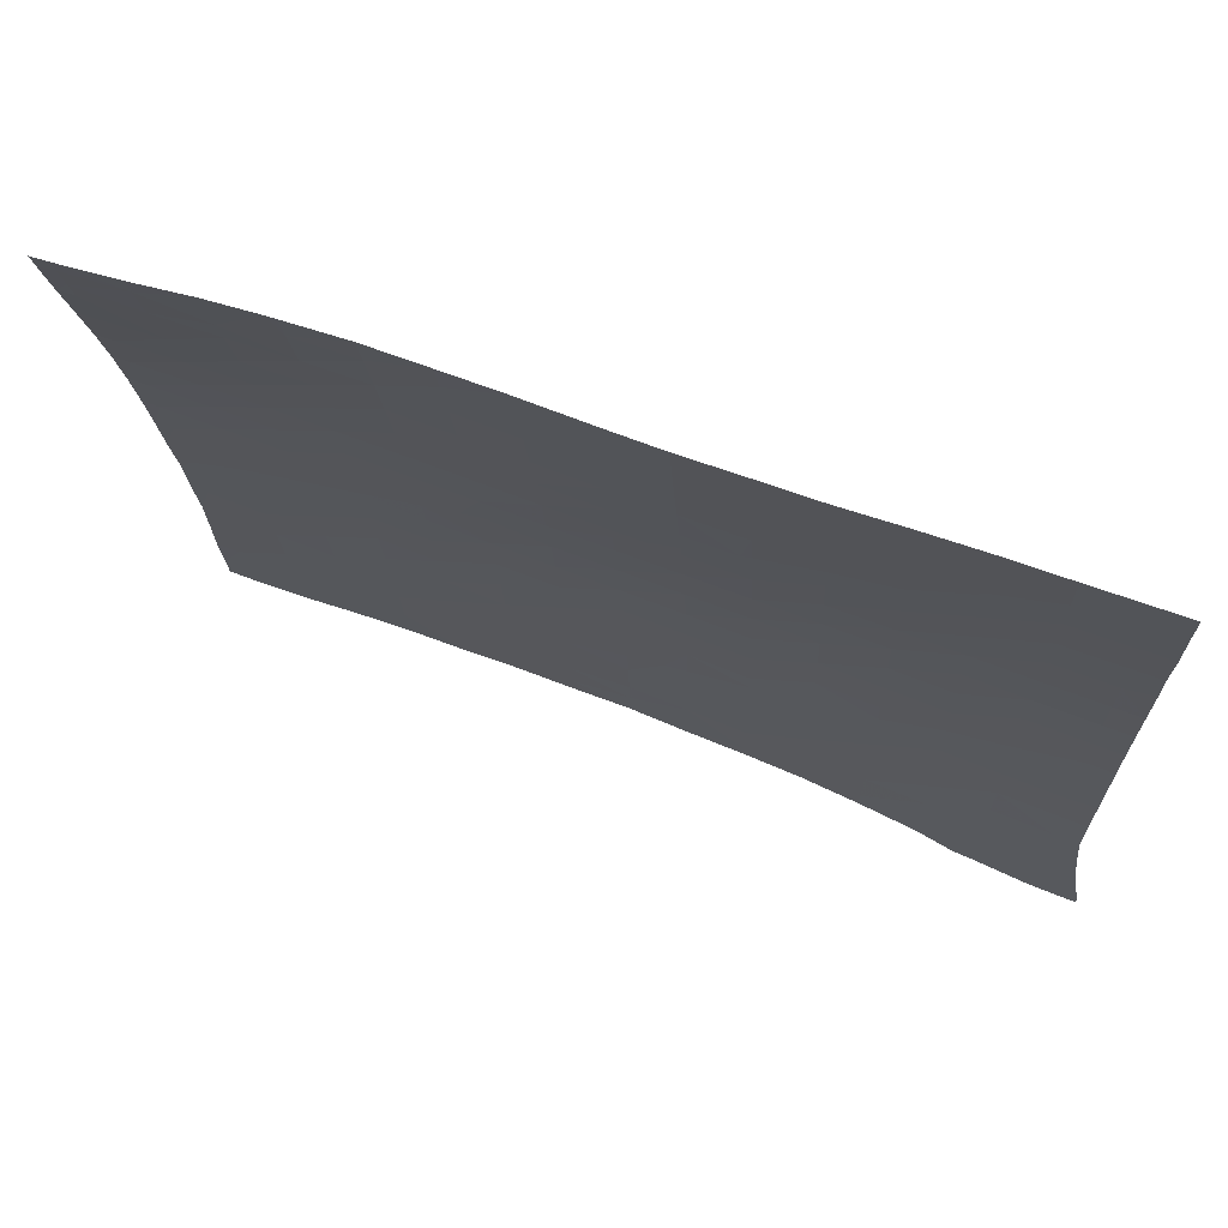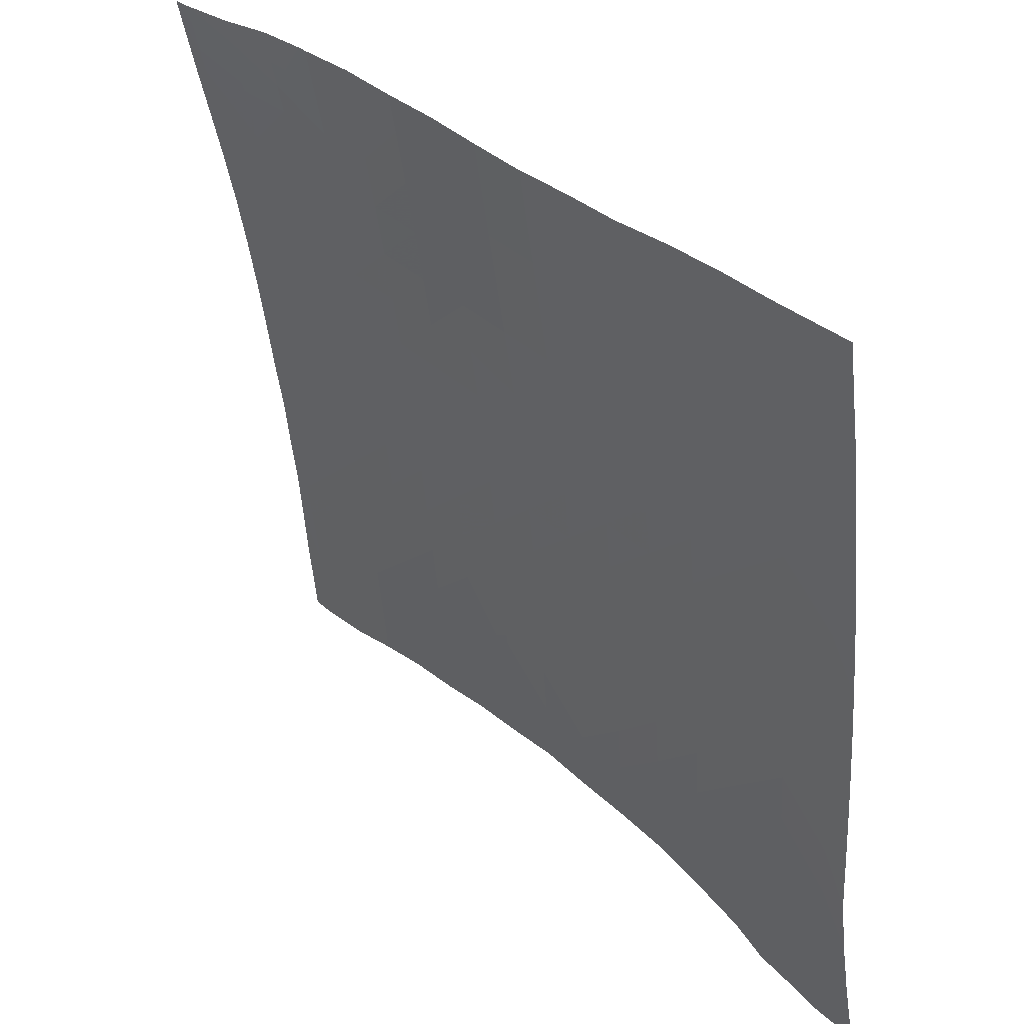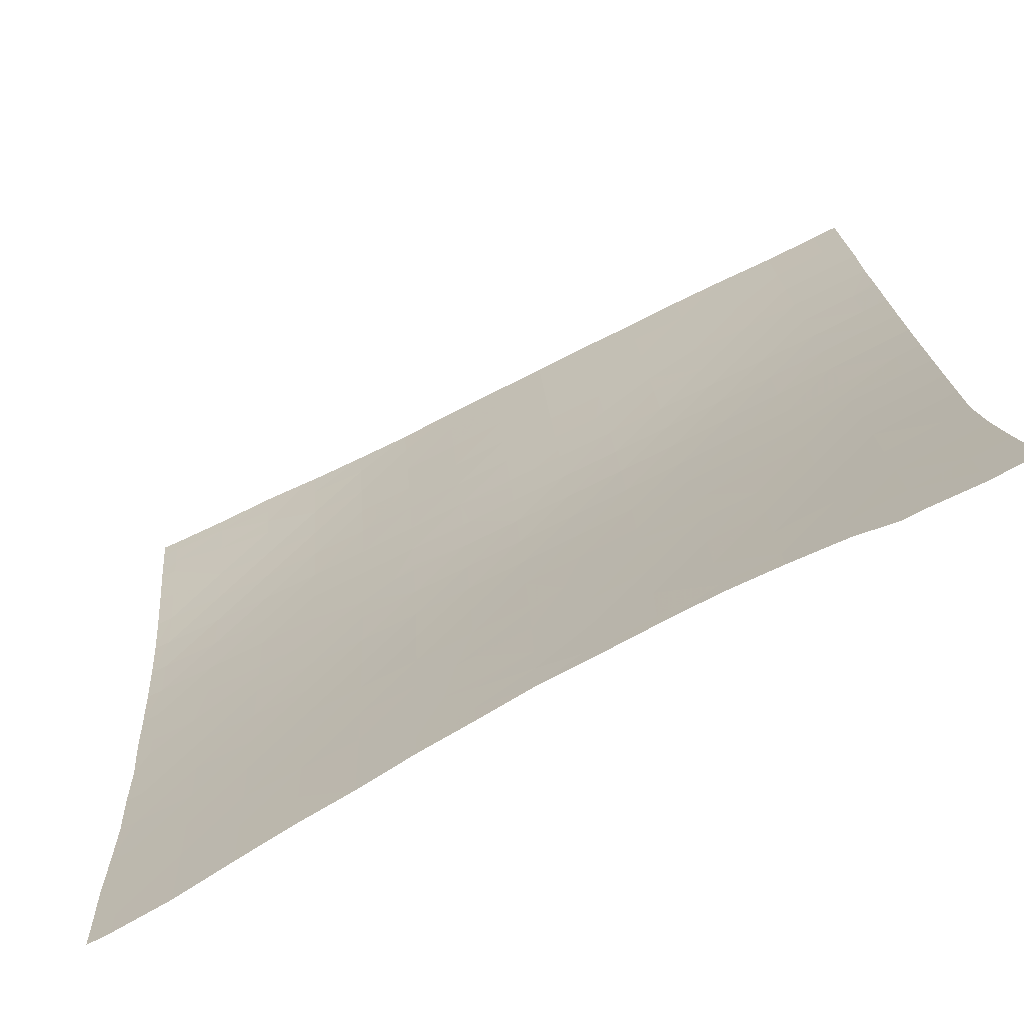
<metadata>
{"format":"obj","ext":"obj","renderer":"f3d","projection":"perspective","resolution":1024,"background":"white","views":[{"elev":67.3,"azim":-155.1,"up":"+Y"},{"elev":38.8,"azim":-128.5,"up":"+Y"},{"elev":-76.6,"azim":-149.6,"up":"+Y"}]}
</metadata>
<code>
v 0.06884 0.1921 0.8743
v 0.0818 0.1923 0.8726
v 0.08221 0.1749 0.8761
v 0.1196 0.1925 0.8675
v 0.1203 0.1606 0.874
v 0.08117 0.2151 0.8681
v 0.04871 0.2169 0.872
v 0.1192 0.2087 0.8642
v 0.1571 0.1921 0.8627
v 0.1575 0.1717 0.8669
v 0.1677 0.192 0.8614
v 0.1677 0.1893 0.8619
v 0.1568 0.2051 0.8601
v 0.1674 0.205 0.8587
v 0.1736 -0.1475 0.9216
v -0.294 0.1482 0.9107
v -0.2601 0.149 0.9076
v -0.2595 0.115 0.9133
v 0.1246 -0.07235 0.9151
v 0.08659 -0.07291 0.9178
v 0.08592 -0.03496 0.9127
v 0.124 -0.03438 0.91
v -0.1246 0.03742 0.9158
v -0.1058 0.03775 0.9144
v -0.1055 0.02468 0.9165
v -0.07 0.1516 0.8932
v -0.1081 0.1509 0.8955
v -0.1089 0.1886 0.8891
v -0.2227 0.1875 0.8977
v -0.2606 0.1872 0.9011
v -0.2612 0.2228 0.8951
v -0.2234 0.2195 0.8922
v -0.07074 0.1894 0.8868
v 0.0479 -0.03551 0.9153
v 0.0472 0.002393 0.91
v 0.08522 0.002946 0.9073
v -0.1765 0.07432 0.9134
v -0.1446 0.07486 0.9109
v -0.1441 0.05049 0.915
v 0.05999 -0.07329 0.9196
v 0.08682 -0.08616 0.9195
v -0.03188 0.1524 0.891
v -0.1857 0.2194 0.8891
v -0.03256 0.1903 0.8844
v -0.1849 0.1876 0.8945
v 0.1232 0.003493 0.9043
v -0.3914 0.1483 0.9186
v -0.3743 0.1861 0.9111
v -0.3739 0.1493 0.9171
v -0.3742 0.1479 0.9173
v -0.3916 0.1867 0.9124
v 0.1252 -0.1051 0.9194
v -0.1097 0.2181 0.884
v -0.1461 0.1503 0.8981
v -0.1842 0.1498 0.901
v -0.147 0.188 0.8916
v -0.07144 0.2191 0.8816
v -0.1065 0.07551 0.9082
v -0.3371 0.1854 0.9083
v -0.337 0.1823 0.9088
v 0.1626 -0.0718 0.9123
v 0.1335 -0.1102 0.9195
v 0.1633 -0.1097 0.9174
v 0.1637 -0.1295 0.9199
v 0.162 -0.03383 0.907
v -0.03316 0.2178 0.8796
v -0.3901 0.07903 0.9287
v -0.3902 0.1105 0.9243
v 0.1733 -0.07169 0.9115
v 0.1727 -0.03374 0.9061
v -0.3749 0.2242 0.9049
v -0.3922 0.2248 0.9061
v 0.006231 0.1531 0.8883
v 0.005573 0.191 0.8815
v -0.1478 0.2175 0.8866
v -0.3377 0.2233 0.902
v 0.1612 0.003981 0.9011
v 0.174 -0.1096 0.9165
v 0.04444 0.1539 0.8847
v 0.04371 0.1917 0.8775
v 0.1719 0.004058 0.9001
v -0.2989 0.1862 0.9048
v -0.2984 0.1557 0.9099
v -0.07209 0.000506 0.918
v -0.06693 0.000604 0.9176
v -0.06686 -0.003424 0.9182
v 0.004964 0.2185 0.8765
v 0.04647 0.04023 0.9043
v 0.08452 0.04082 0.9014
v -0.02884 0.001294 0.915
v -0.02831 -0.02848 0.9193
v 0.04308 0.2168 0.8727
v 0.1225 0.04131 0.8981
v -0.2996 0.2241 0.8984
v 0.08386 0.07875 0.8949
v 0.04577 0.07811 0.8982
v 0.04511 0.116 0.8916
v 0.08325 0.1168 0.8877
v -0.0135 -0.03642 0.9195
v 0.009882 -0.03605 0.9179
v 0.01009 -0.04833 0.9195
v 0.1218 0.07913 0.891
v 0.04847 -0.06773 0.9196
v 0.1211 0.117 0.8832
v -0.2506 0.1112 0.9131
v -0.2214 0.1115 0.9107
v -0.2212 0.09991 0.9126
v 0.08261 0.1547 0.8801
v -0.1834 0.112 0.9075
v -0.1828 0.07899 0.9131
v 0.1604 0.04165 0.8945
v 0.1204 0.1548 0.8752
v -0.2221 0.1494 0.9042
v 0.1596 0.07924 0.887
v 0.00919 0.001859 0.9125
v 0.1587 0.1168 0.8788
v 0.1711 0.0417 0.8934
v 0.1693 0.1168 0.8776
v 0.1702 0.07924 0.8858
v -0.1454 0.1126 0.9045
v 0.1579 0.1544 0.8705
v -0.06842 0.07621 0.9057
v -0.1073 0.1132 0.9019
v -0.06921 0.1139 0.8995
v 0.1685 0.1544 0.8693
v -0.06766 0.03845 0.9118
v -0.03036 0.07686 0.9034
v -0.03112 0.1146 0.8973
v -0.02958 0.03911 0.9093
v 0.007684 0.07745 0.901
v 0.006961 0.1153 0.8948
v 0.008437 0.03966 0.9069
v -0.3365 0.1472 0.9145
v -0.3731 0.11 0.9231
v -0.3739 0.1478 0.9173
v -0.3358 0.1094 0.9204
v -0.2955 -0.003462 0.9335
v -0.3338 -0.004425 0.9359
v -0.3345 0.03347 0.9312
v 0.05196 -0.3023 0.9464
v 0.01502 -0.3321 0.9512
v 0.014 -0.3028 0.948
v 0.05309 -0.3366 0.9501
v 0.1759 -0.2238 0.9309
v 0.1651 -0.224 0.9316
v 0.1646 -0.1858 0.9271
v -0.2969 0.07225 0.9231
v -0.3351 0.07143 0.926
v -0.2272 -0.1556 0.9453
v -0.2175 -0.1555 0.9448
v -0.2175 -0.1591 0.9451
v -0.2976 0.1102 0.9173
v -0.06193 -0.3037 0.9511
v -0.1 -0.3044 0.9527
v -0.1005 -0.2916 0.9515
v -0.06301 -0.2763 0.9484
v 0.1753 -0.1856 0.9263
v 0.1655 -0.2625 0.936
v 0.1274 -0.263 0.9383
v 0.1269 -0.2248 0.934
v -0.2963 0.03432 0.9286
v -0.1296 -0.305 0.9539
v -0.06571 -0.0755 0.928
v -0.1039 -0.07627 0.9305
v -0.1044 -0.03815 0.9257
v -0.06629 -0.03738 0.9231
v 0.1264 -0.1866 0.9296
v 0.1259 -0.1484 0.9249
v -0.1794 -0.1548 0.9427
v -0.1792 -0.1729 0.9444
v 0.164 -0.1477 0.9223
v -0.2588 0.07308 0.9201
v -0.2594 0.1111 0.9139
v -0.04281 -0.2667 0.9466
v -0.02394 -0.3032 0.9496
v -0.02525 -0.2663 0.9458
v -0.1263 -0.1923 0.9434
v -0.1028 -0.1918 0.9421
v -0.1028 -0.2013 0.943
v -0.3872 -0.1537 0.9531
v -0.3876 -0.1191 0.9503
v -0.37 -0.1193 0.9494
v 0.1783 -0.2623 0.9352
v -0.02761 -0.0748 0.9255
v -0.02818 -0.03667 0.9204
v -0.2574 -0.002731 0.931
v -0.2581 0.03513 0.9258
v -0.02604 -0.2286 0.942
v -0.176 -0.3182 0.9567
v -0.05201 -0.2292 0.9433
v -0.1412 -0.154 0.9406
v -0.141 -0.1872 0.9437
v -0.1377 -0.3181 0.9553
v -0.2983 0.1481 0.9111
v 0.01288 -0.2656 0.9441
v -0.06459 -0.1909 0.9401
v -0.06437 -0.2214 0.9431
v -0.3704 -0.08091 0.946
v -0.37 -0.1192 0.9494
v -0.388 -0.08069 0.947
v -0.1051 -0.00014 0.9203
v 0.05108 -0.2647 0.9424
v -0.103 -0.1531 0.9385
v -0.09952 -0.3167 0.9538
v 0.08781 -0.149 0.9274
v 0.04974 -0.1497 0.9297
v 0.0492 -0.1115 0.9252
v 0.01229 -0.2275 0.9401
v 0.08724 -0.1109 0.9227
v -0.138 -0.3092 0.9545
v -0.3328 -0.08098 0.944
v -0.3326 -0.1003 0.9458
v -0.02632 -0.1899 0.9381
v -0.2911 -0.1186 0.9453
v -0.2561 -0.1179 0.9434
v -0.2558 -0.1411 0.9455
v -0.2179 -0.1171 0.9413
v 0.05063 -0.2264 0.9382
v 0.1253 -0.1103 0.9201
v 0.09113 -0.3389 0.9486
v 0.09132 -0.3446 0.9492
v -0.1798 -0.1163 0.9392
v -0.2946 -0.0802 0.9419
v -0.2943 -0.1167 0.9453
v -0.2565 -0.07939 0.9398
v 0.1292 -0.3383 0.9465
v 0.1297 -0.3544 0.9483
v -0.2183 -0.07868 0.9376
v 0.08998 -0.3018 0.9446
v 0.04857 -0.07346 0.9203
v -0.1802 -0.07792 0.9353
v 0.1281 -0.3011 0.9425
v 0.0105 -0.07409 0.9229
v -0.06481 -0.1522 0.9363
v -0.2568 -0.04084 0.9356
v 0.1678 -0.3588 0.9466
v 0.167 -0.3381 0.9444
v -0.1416 -0.1155 0.937
v -0.2207 0.07363 0.917
v 0.1829 -0.3588 0.9457
v 0.1821 -0.3381 0.9435
v -0.2188 -0.04033 0.9333
v -0.1807 -0.03966 0.9309
v -0.02663 -0.1514 0.9341
v 0.1659 -0.3009 0.9403
v -0.1034 -0.1145 0.9347
v -0.1827 0.07422 0.9139
v -0.2194 -0.00224 0.9284
v 0.01198 -0.1889 0.9361
v 0.181 -0.3009 0.9394
v -0.142 -0.07712 0.933
v 0.08929 -0.2638 0.9404
v 0.05023 -0.1879 0.934
v -0.1813 -0.001559 0.9258
v -0.1426 -0.03892 0.9284
v 0.01156 -0.1505 0.9319
v 0.08884 -0.2255 0.9362
v -0.0652 -0.1137 0.9324
v -0.1432 -0.000841 0.923
v -0.3709 -0.04252 0.9422
v -0.3884 -0.04226 0.9432
v -0.02709 -0.113 0.93
v -0.06126 -0.3215 0.9529
v -0.3332 -0.04258 0.9401
v -0.22 0.03572 0.923
v -0.3714 -0.004272 0.9381
v -0.3889 -0.003973 0.9391
v -0.02316 -0.325 0.9519
v -0.182 0.0364 0.92
v 0.01107 -0.1122 0.9276
v -0.2949 -0.04159 0.9379
v -0.1438 0.03708 0.9172
v 0.08833 -0.1872 0.9319
v -0.372 0.03381 0.9335
v -0.3894 0.03415 0.9346
v -0.3726 0.0719 0.9285
v -0.39 0.07228 0.9296
v -0.3991 -0.3557 0.9671
v -0.3992 -0.3503 0.9667
v -0.386 -0.3503 0.9662
v -0.2933 -0.1953 0.9519
v -0.3315 -0.1962 0.9536
v -0.3319 -0.1577 0.9507
v -0.2938 -0.157 0.9488
v -0.1025 -0.2304 0.9457
v -0.06428 -0.2295 0.9439
v -0.2149 -0.3076 0.9572
v -0.1765 -0.3063 0.9557
v -0.2145 -0.3199 0.9582
v -0.2552 -0.1946 0.95
v -0.1015 -0.2678 0.9493
v -0.06335 -0.2671 0.9475
v -0.2556 -0.1562 0.9468
v -0.3937 -0.3119 0.964
v -0.3682 -0.3118 0.9629
v -0.368 -0.3388 0.9647
v -0.1382 -0.3052 0.9542
v -0.3302 -0.3114 0.9615
v -0.33 -0.3399 0.9634
v -0.3696 -0.1577 0.9525
v -0.3871 -0.1575 0.9534
v -0.2915 -0.3366 0.9619
v -0.3179 -0.3496 0.9637
v -0.37 -0.1193 0.9494
v -0.2162 -0.2707 0.9544
v -0.2535 -0.309 0.9587
v -0.2545 -0.2716 0.9559
v -0.3323 -0.1193 0.9475
v -0.2529 -0.327 0.96
v -0.178 -0.2697 0.9527
v -0.292 -0.3104 0.9601
v -0.255 -0.2333 0.9531
v -0.2169 -0.2327 0.9514
v -0.2942 -0.1187 0.9455
v -0.1788 -0.232 0.9496
v -0.3685 -0.2732 0.9605
v -0.3892 -0.2732 0.9613
v -0.1397 -0.2687 0.951
v -0.3307 -0.273 0.9589
v -0.3688 -0.2346 0.958
v -0.3864 -0.2345 0.9588
v -0.2172 -0.194 0.9481
v -0.3311 -0.2346 0.9564
v -0.1791 -0.1934 0.9462
v -0.1407 -0.2312 0.9477
v -0.2926 -0.2723 0.9575
v -0.3692 -0.1961 0.9553
v -0.3867 -0.196 0.9562
v -0.293 -0.2339 0.9548
v -0.141 -0.1926 0.9442
v -0.387 -0.3562 0.9666
v -0.3679 -0.3564 0.9659
v -0.3679 -0.3505 0.9655
v -0.3301 -0.3502 0.9641
f 1 2 3
f 3 4 5
f 2 4 3
f 6 2 1
f 1 7 6
f 4 2 6
f 6 8 4
f 4 9 10
f 10 5 4
f 9 11 12
f 12 10 9
f 13 4 8
f 9 4 13
f 14 9 13
f 11 9 14
f 16 17 18
f 19 20 21
f 21 22 19
f 23 24 25
f 26 27 28
f 29 30 31
f 31 32 29
f 28 33 26
f 21 34 35
f 35 36 21
f 37 38 39
f 40 20 41
f 42 26 33
f 43 29 32
f 22 21 36
f 33 44 42
f 45 29 43
f 36 46 22
f 47 48 49
f 50 47 49
f 51 48 47
f 41 19 52
f 20 19 41
f 33 28 53
f 54 55 45
f 45 56 54
f 53 57 33
f 58 24 23
f 39 58 23
f 38 58 39
f 48 59 60
f 61 19 22
f 62 63 64
f 22 65 61
f 60 49 48
f 27 54 56
f 44 33 57
f 57 66 44
f 56 28 27
f 69 61 65
f 65 70 69
f 71 51 72
f 48 51 71
f 73 42 44
f 68 47 50
f 44 74 73
f 56 45 43
f 43 75 56
f 76 48 71
f 65 22 46
f 59 48 76
f 46 77 65
f 64 78 15
f 63 78 64
f 28 56 75
f 79 73 74
f 75 53 28
f 74 80 79
f 70 65 77
f 77 81 70
f 60 82 83
f 59 82 60
f 61 63 62
f 19 61 62
f 52 19 62
f 84 85 86
f 74 44 66
f 66 87 74
f 36 35 88
f 88 89 36
f 78 63 61
f 83 17 16
f 30 17 83
f 82 30 83
f 61 69 78
f 86 90 91
f 80 74 87
f 87 92 80
f 85 90 86
f 46 36 89
f 89 93 46
f 82 59 76
f 76 94 82
f 95 96 97
f 97 98 95
f 99 100 101
f 30 82 94
f 94 31 30
f 89 88 96
f 96 95 89
f 102 95 98
f 101 34 103
f 98 104 102
f 93 89 95
f 95 102 93
f 105 106 107
f 100 34 101
f 98 97 79
f 79 108 98
f 77 46 93
f 107 109 110
f 106 109 107
f 93 111 77
f 104 98 108
f 108 112 104
f 81 77 111
f 113 106 105
f 17 113 105
f 18 17 105
f 114 102 104
f 115 100 99
f 104 116 114
f 111 117 81
f 109 106 113
f 113 55 109
f 90 115 99
f 91 90 99
f 118 114 116
f 119 114 118
f 111 93 102
f 102 114 111
f 120 38 37
f 109 120 37
f 110 109 37
f 117 111 114
f 114 119 117
f 34 100 115
f 115 35 34
f 121 104 112
f 116 104 121
f 58 38 120
f 122 58 123
f 123 124 122
f 120 123 58
f 125 116 121
f 118 116 125
f 126 85 84
f 25 126 84
f 24 126 25
f 127 122 124
f 120 109 55
f 55 54 120
f 124 128 127
f 90 85 126
f 126 129 90
f 123 120 54
f 124 123 27
f 27 26 124
f 54 27 123
f 126 24 58
f 58 122 126
f 79 80 1
f 3 79 1
f 108 79 3
f 113 17 30
f 30 29 113
f 128 124 26
f 26 42 128
f 129 126 122
f 122 127 129
f 5 108 3
f 112 108 5
f 130 127 128
f 55 113 29
f 128 131 130
f 29 45 55
f 115 90 129
f 129 132 115
f 80 92 7
f 7 1 80
f 96 130 131
f 131 97 96
f 35 115 132
f 132 88 35
f 121 112 5
f 5 10 121
f 131 128 42
f 42 73 131
f 125 121 10
f 132 129 127
f 127 130 132
f 10 12 125
f 97 131 73
f 88 132 130
f 130 96 88
f 73 79 97
f 21 20 40
f 34 21 40
f 103 34 40
f 133 134 135
f 136 134 133
f 137 138 139
f 140 141 142
f 143 141 140
f 144 145 146
f 147 148 136
f 149 150 151
f 136 152 147
f 153 154 155
f 155 156 153
f 146 157 144
f 158 159 160
f 160 145 158
f 139 161 137
f 155 154 162
f 163 164 165
f 165 166 163
f 146 167 168
f 151 169 170
f 168 171 146
f 150 169 151
f 172 147 152
f 152 173 172
f 174 153 156
f 175 153 174
f 176 175 174
f 177 178 179
f 180 181 182
f 183 158 145
f 145 144 183
f 184 163 166
f 166 185 184
f 186 137 161
f 161 187 186
f 188 176 174
f 174 190 188
f 152 136 133
f 170 191 192
f 169 191 170
f 146 171 15
f 157 146 15
f 133 194 152
f 195 175 176
f 142 175 195
f 179 196 197
f 178 196 179
f 181 198 199
f 182 181 199
f 200 198 181
f 161 139 148
f 148 147 161
f 165 201 84
f 166 165 84
f 86 166 84
f 202 142 195
f 203 178 177
f 140 142 202
f 191 203 177
f 192 191 177
f 205 206 207
f 152 194 16
f 195 176 188
f 188 208 195
f 207 209 205
f 189 210 193
f 18 152 16
f 173 152 18
f 198 211 212
f 91 166 86
f 212 199 198
f 187 161 147
f 213 188 190
f 185 166 91
f 196 213 190
f 197 196 190
f 147 172 187
f 214 215 216
f 202 195 208
f 217 150 149
f 216 217 149
f 208 218 202
f 215 217 216
f 162 193 210
f 49 135 50
f 204 193 162
f 154 204 162
f 168 205 209
f 209 219 168
f 221 143 220
f 133 135 49
f 169 150 217
f 217 222 169
f 49 60 133
f 184 185 99
f 212 223 224
f 196 178 203
f 101 184 99
f 217 215 225
f 226 221 220
f 227 221 226
f 225 228 217
f 83 133 60
f 194 133 83
f 229 143 140
f 207 230 40
f 220 143 229
f 16 194 83
f 222 217 228
f 228 231 222
f 41 207 40
f 209 207 41
f 232 220 229
f 226 220 232
f 211 223 212
f 233 184 101
f 203 234 196
f 228 225 235
f 236 227 226
f 172 173 105
f 191 169 222
f 226 237 236
f 107 172 105
f 222 238 191
f 52 209 41
f 219 209 52
f 239 172 107
f 240 236 237
f 237 241 240
f 235 242 228
f 225 215 214
f 223 225 214
f 103 233 101
f 224 223 214
f 231 228 242
f 213 196 234
f 242 243 231
f 234 244 213
f 230 233 103
f 237 226 232
f 232 245 237
f 203 191 238
f 238 246 203
f 110 239 107
f 247 239 110
f 168 219 62
f 64 168 62
f 242 235 186
f 208 188 213
f 186 248 242
f 213 249 208
f 99 185 91
f 241 237 245
f 245 250 241
f 238 222 231
f 231 251 238
f 105 173 18
f 171 168 64
f 229 140 202
f 202 252 229
f 218 208 249
f 243 242 248
f 249 253 218
f 248 254 243
f 84 201 25
f 15 171 64
f 232 229 252
f 252 159 232
f 249 213 244
f 251 231 243
f 243 255 251
f 244 256 249
f 40 230 103
f 252 202 218
f 218 257 252
f 164 251 255
f 255 165 164
f 253 249 256
f 256 206 253
f 37 247 110
f 159 252 257
f 257 160 159
f 246 238 251
f 251 164 246
f 62 219 52
f 234 203 246
f 246 258 234
f 255 243 254
f 254 259 255
f 245 232 159
f 159 158 245
f 260 200 261
f 198 200 260
f 165 255 259
f 259 201 165
f 244 234 258
f 258 262 244
f 183 245 158
f 264 198 260
f 211 198 264
f 250 245 183
f 258 246 164
f 248 186 187
f 187 265 248
f 164 163 258
f 266 261 267
f 260 261 266
f 254 248 265
f 265 269 254
f 262 258 163
f 163 184 262
f 153 204 154
f 263 204 153
f 138 260 266
f 265 187 172
f 172 239 265
f 256 244 262
f 262 270 256
f 175 263 153
f 268 263 175
f 264 260 138
f 269 265 239
f 239 247 269
f 206 256 270
f 270 207 206
f 223 211 264
f 264 271 223
f 259 254 269
f 269 272 259
f 270 262 184
f 184 233 270
f 225 223 271
f 271 235 225
f 207 270 233
f 233 230 207
f 259 272 23
f 25 259 23
f 201 259 25
f 142 268 175
f 141 268 142
f 271 264 138
f 138 137 271
f 257 218 253
f 253 273 257
f 269 247 37
f 39 269 37
f 272 269 39
f 235 271 137
f 137 186 235
f 23 272 39
f 160 257 273
f 273 167 160
f 274 267 275
f 266 267 274
f 273 253 206
f 276 277 67
f 68 276 67
f 134 276 68
f 206 205 273
f 139 266 274
f 138 266 139
f 136 276 134
f 167 273 205
f 148 276 136
f 205 168 167
f 276 275 277
f 274 275 276
f 50 134 68
f 145 160 167
f 167 146 145
f 135 134 50
f 148 274 276
f 139 274 148
f 278 279 280
f 281 282 283
f 283 284 281
f 197 285 179
f 286 285 197
f 287 288 189
f 289 287 189
f 290 281 284
f 291 292 156
f 156 155 291
f 284 293 290
f 294 295 296
f 190 286 197
f 280 294 296
f 279 294 280
f 156 292 174
f 288 297 210
f 210 189 288
f 296 298 299
f 295 298 296
f 286 291 285
f 292 291 286
f 210 297 162
f 300 301 180
f 292 286 190
f 182 300 180
f 304 300 182
f 190 174 292
f 305 306 307
f 287 306 305
f 308 300 304
f 283 300 308
f 310 287 305
f 288 287 310
f 199 304 182
f 311 302 303
f 299 311 303
f 298 311 299
f 308 304 199
f 199 212 308
f 305 307 312
f 312 313 305
f 306 302 311
f 309 302 306
f 284 283 308
f 308 314 284
f 310 305 313
f 313 315 310
f 316 294 317
f 295 294 316
f 284 314 214
f 216 284 214
f 293 284 216
f 318 288 310
f 297 288 318
f 319 295 316
f 224 308 212
f 298 295 319
f 314 308 224
f 214 314 224
f 320 317 321
f 316 317 320
f 313 312 290
f 290 322 313
f 318 291 155
f 162 318 155
f 297 318 162
f 323 316 320
f 315 313 322
f 322 324 315
f 319 316 323
f 318 310 315
f 315 325 318
f 311 298 319
f 319 326 311
f 290 293 149
f 322 290 149
f 151 322 149
f 285 318 325
f 291 318 285
f 306 311 326
f 170 322 151
f 326 307 306
f 324 322 170
f 327 321 328
f 320 321 327
f 325 315 324
f 326 319 323
f 323 329 326
f 324 330 325
f 282 320 327
f 323 320 282
f 307 326 329
f 329 312 307
f 300 328 301
f 327 328 300
f 325 330 177
f 285 325 177
f 179 285 177
f 283 327 300
f 282 327 283
f 192 324 170
f 330 324 192
f 177 330 192
f 329 323 282
f 282 281 329
f 149 293 216
f 287 309 306
f 289 309 287
f 312 329 281
f 281 290 312
f 280 331 278
f 332 331 280
f 333 332 280
f 334 332 333
f 296 333 280
f 299 333 296
f 334 333 299
f 303 334 299

</code>
